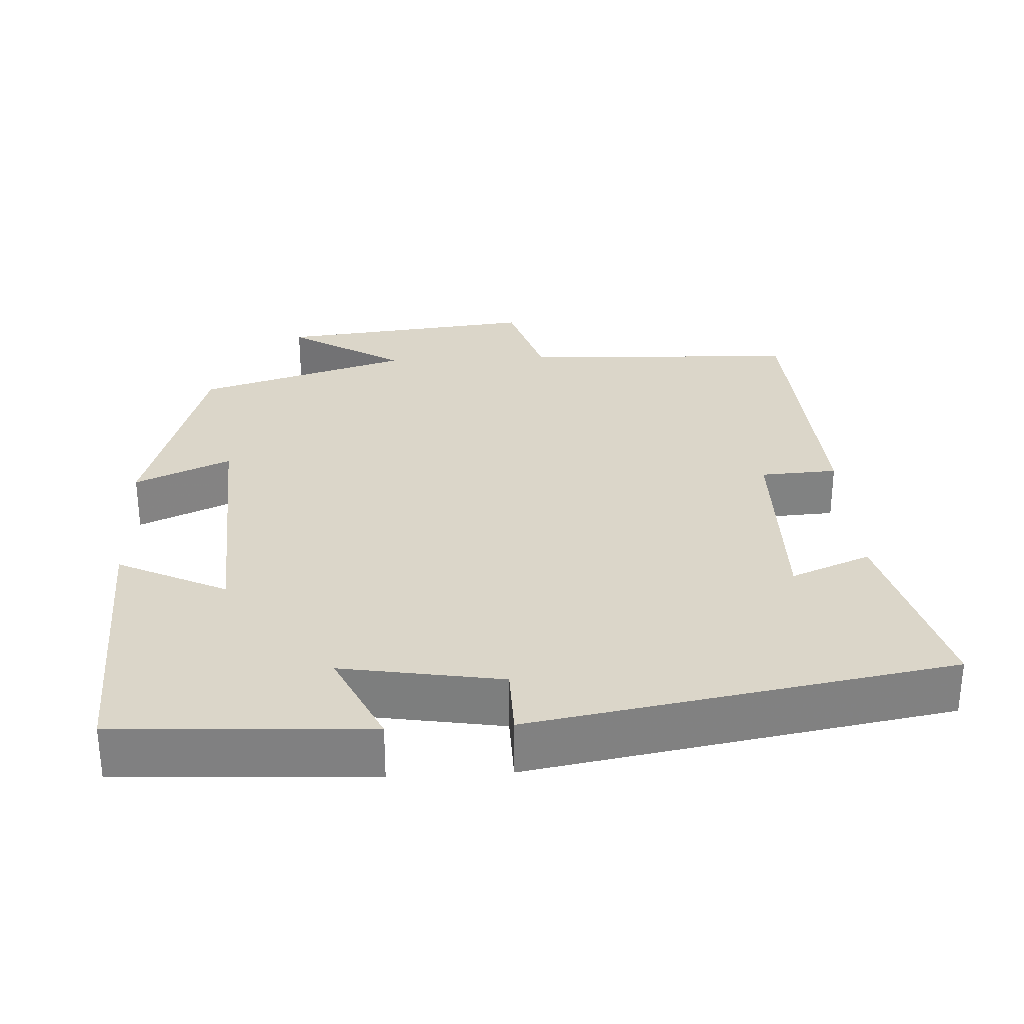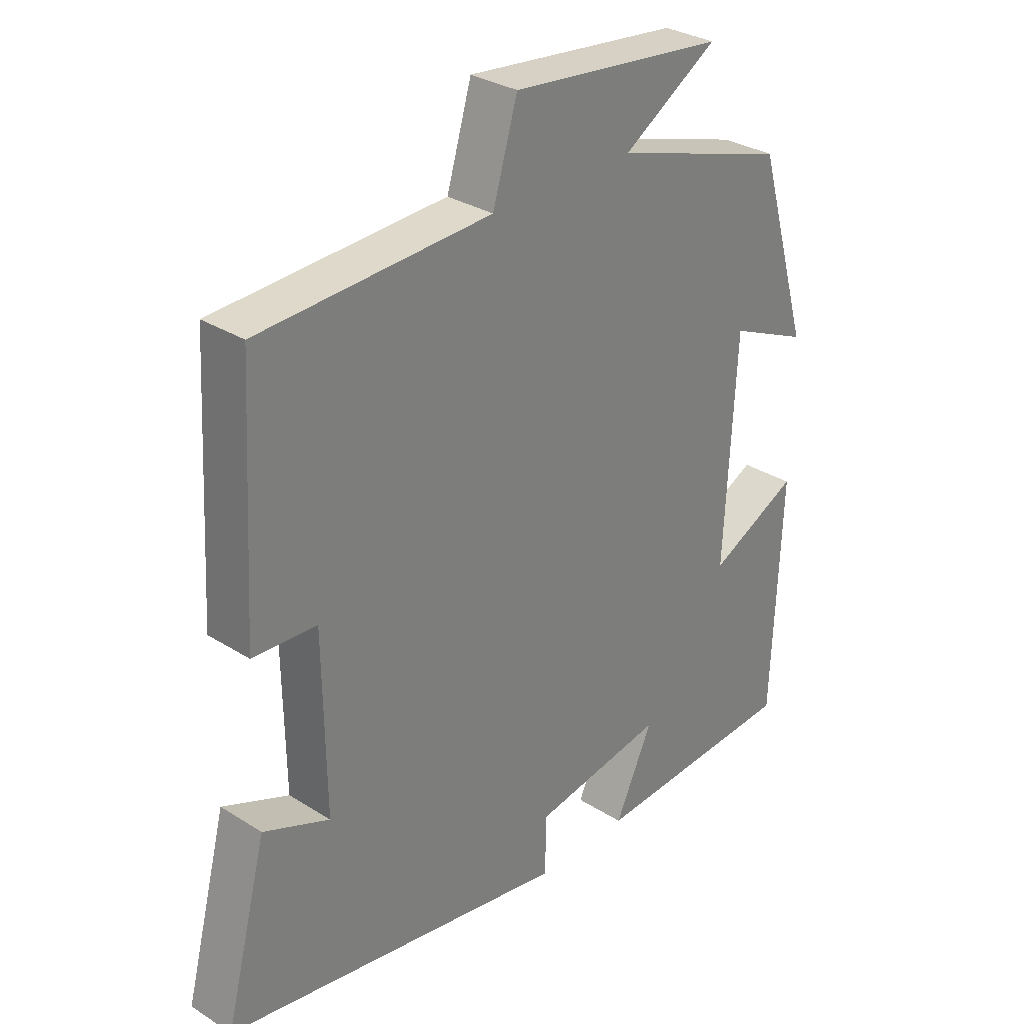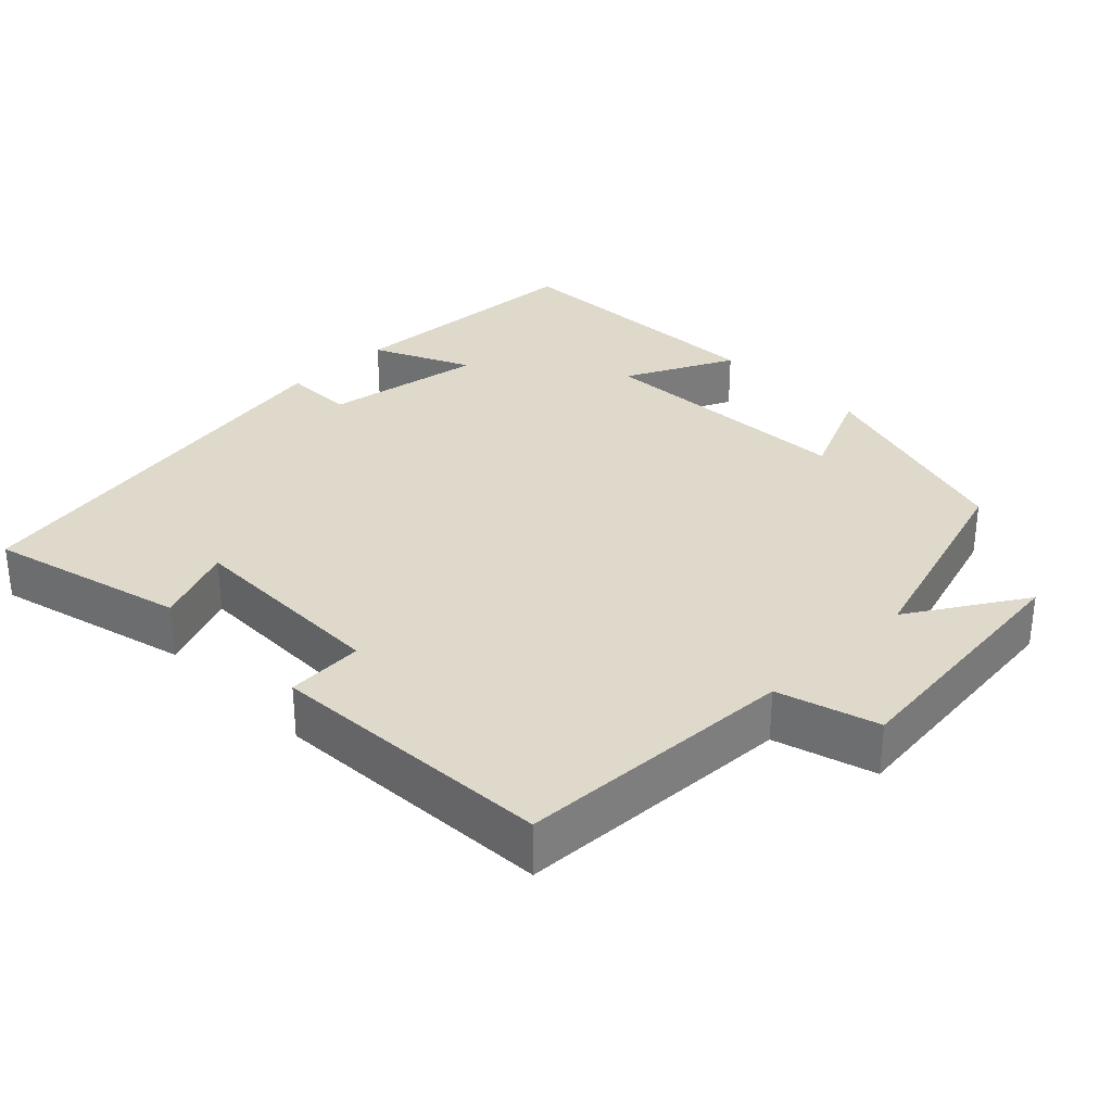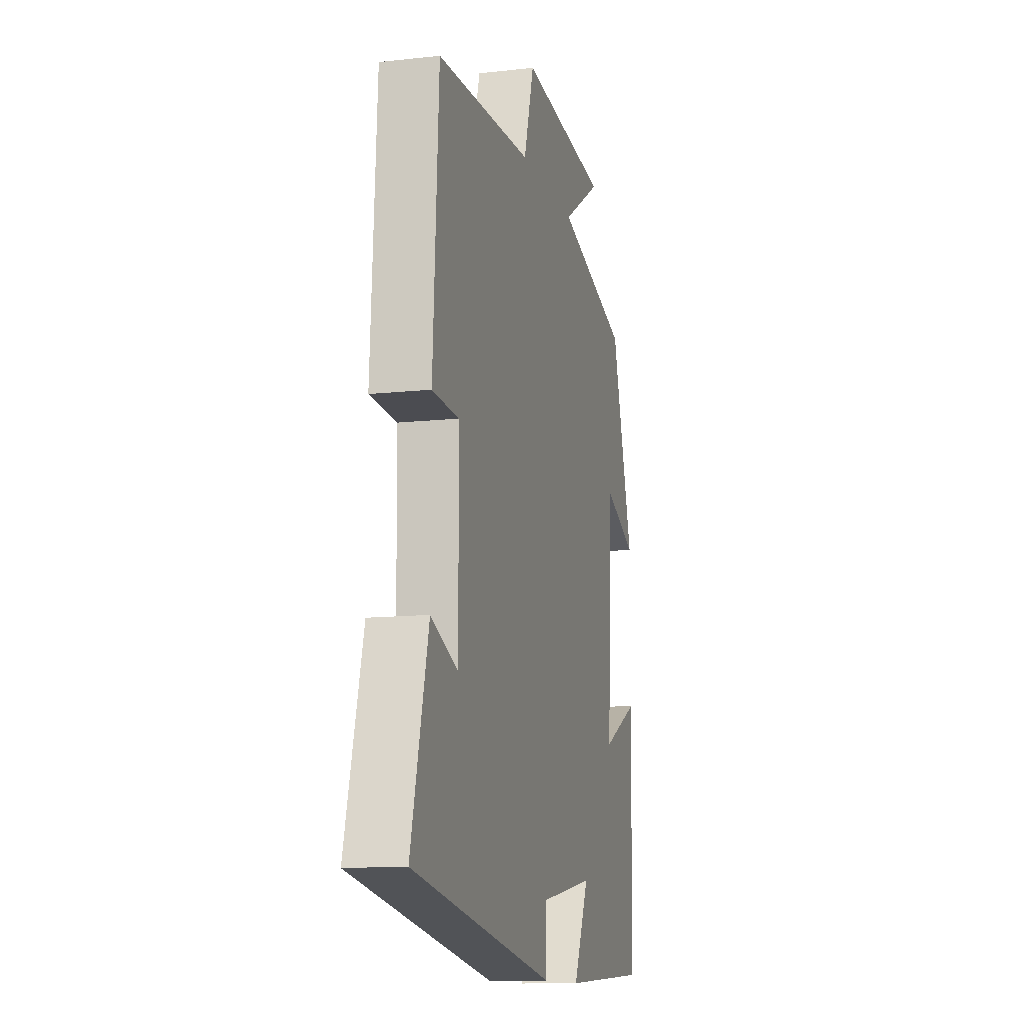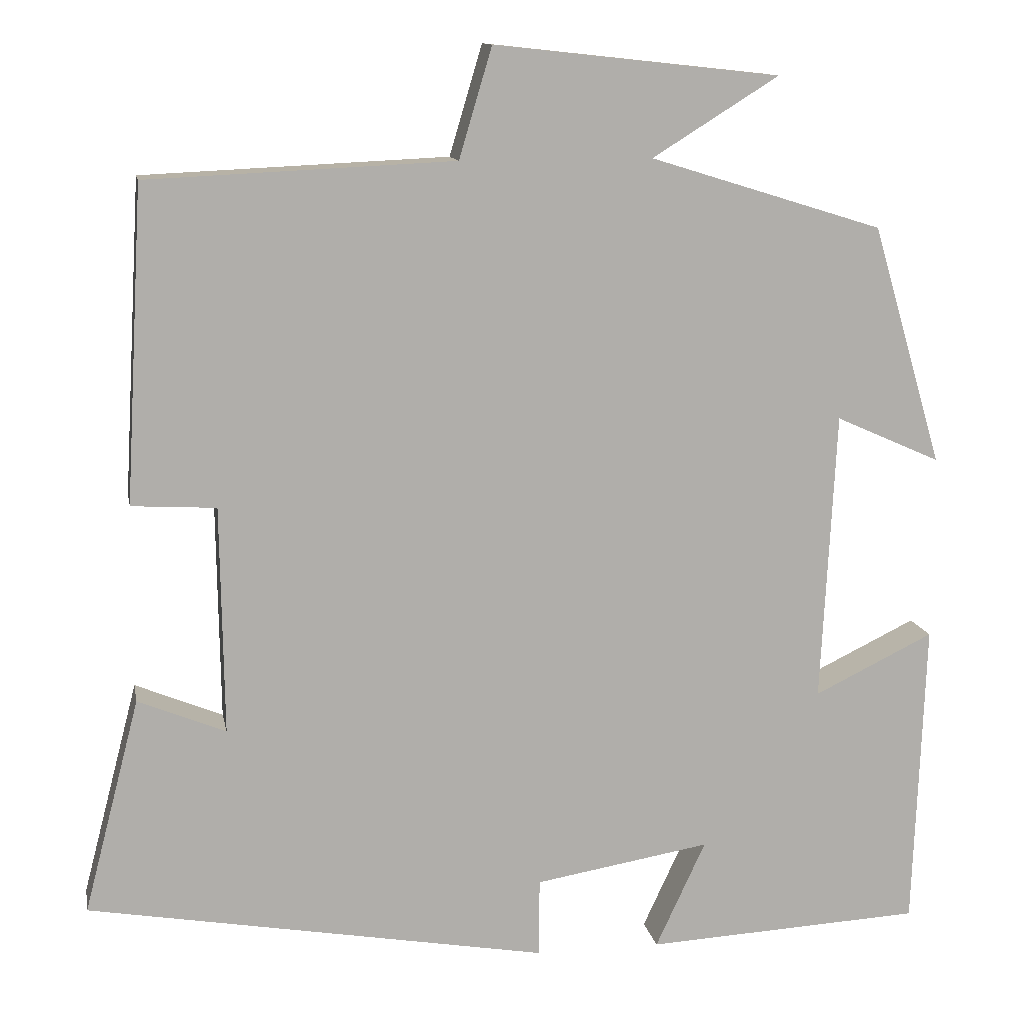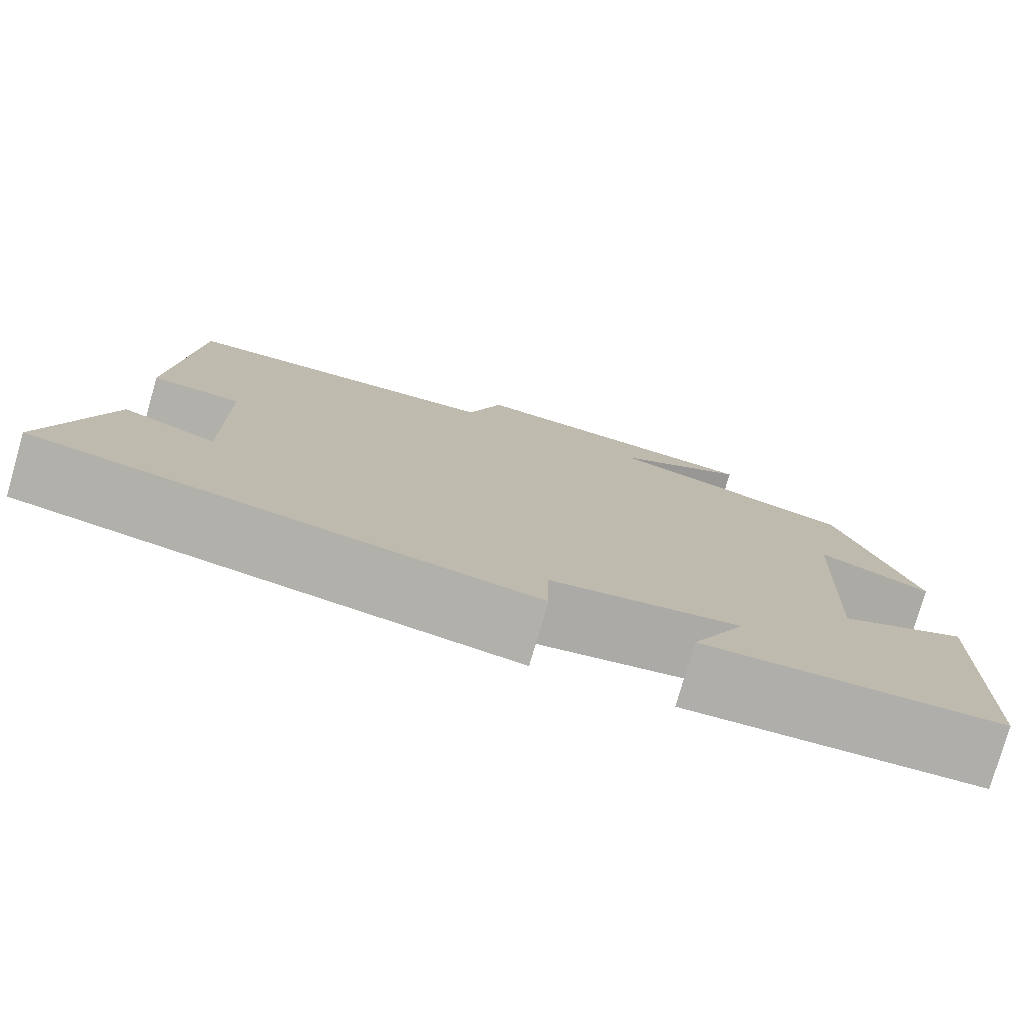
<metadata>
{"format":"obj","ext":"obj","renderer":"f3d","projection":"perspective","resolution":1024,"background":"white","views":[{"elev":29.8,"azim":176.9,"up":"+Y"},{"elev":30.9,"azim":-47.8,"up":"+Z"},{"elev":31.7,"azim":-44.5,"up":"+Y"},{"elev":-12.1,"azim":-75.3,"up":"+Z"},{"elev":12.3,"azim":-10.5,"up":"+Z"},{"elev":-78.3,"azim":-16.0,"up":"+Z"}]}
</metadata>
<code>
v -0.478 0.07 0.483
v -0.104 0.07 0.5
v -0.064 0.07 0.634
v 0.284 0.07 0.596
v 0.13 0.07 0.5
v 0.414 0.07 0.412
v 0.5 0.07 0.12
v 0.372 0.07 0.177
v 0.354 0.07 -0.177
v 0.5 0.07 -0.106
v 0.486 0.07 -0.482
v 0.148 0.07 -0.5
v 0.209 0.07 -0.369
v -0.005 0.07 -0.405
v -0.006 0.07 -0.5
v -0.568 0.07 -0.402
v -0.5 0.07 -0.14
v -0.393 0.07 -0.184
v -0.397 0.07 0.094
v -0.5 0.07 0.1
v -0.478 0 0.483
v -0.104 0 0.5
v -0.064 0 0.634
v 0.284 0 0.596
v 0.13 0 0.5
v 0.414 0 0.412
v 0.5 0 0.12
v 0.372 0 0.177
v 0.354 0 -0.177
v 0.5 0 -0.106
v 0.486 0 -0.482
v 0.148 0 -0.5
v 0.209 0 -0.369
v -0.005 0 -0.405
v -0.006 0 -0.5
v -0.568 0 -0.402
v -0.5 0 -0.14
v -0.393 0 -0.184
v -0.397 0 0.094
v -0.5 0 0.1
f 19 20 1 2
f 18 19 2
f 15 16 17 18
f 14 15 18 2
f 13 14 2 3
f 10 11 12 13
f 9 10 13
f 8 9 13 3
f 5 6 7 8
f 5 8 3
f 3 4 5
f 22 21 40 39
f 22 39 38
f 38 37 36 35
f 22 38 35 34
f 23 22 34 33
f 33 32 31 30
f 33 30 29
f 23 33 29 28
f 28 27 26 25
f 23 28 25
f 25 24 23
f 1 21 22 2
f 2 22 23 3
f 3 23 24 4
f 4 24 25 5
f 5 25 26 6
f 6 26 27 7
f 7 27 28 8
f 8 28 29 9
f 9 29 30 10
f 10 30 31 11
f 11 31 32 12
f 12 32 33 13
f 13 33 34 14
f 14 34 35 15
f 15 35 36 16
f 16 36 37 17
f 17 37 38 18
f 18 38 39 19
f 19 39 40 20
f 20 40 21 1

</code>
